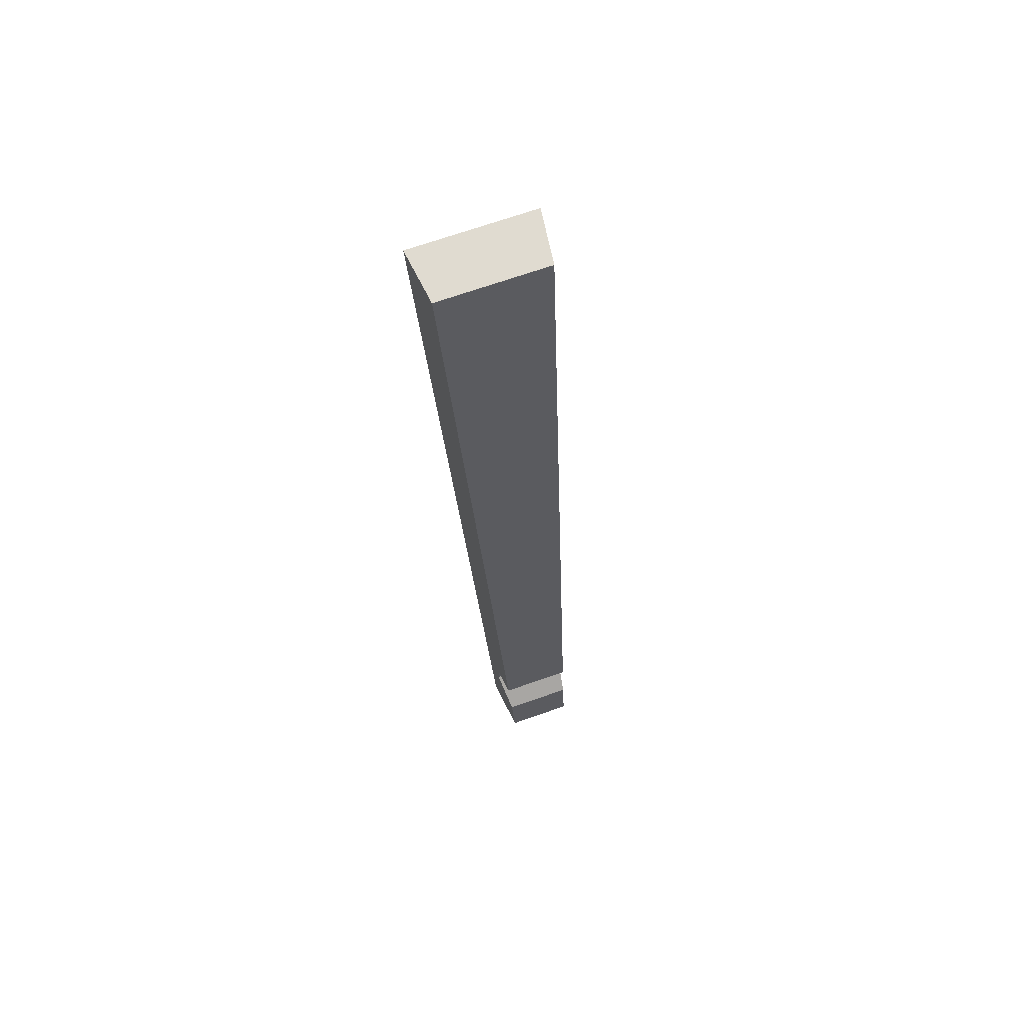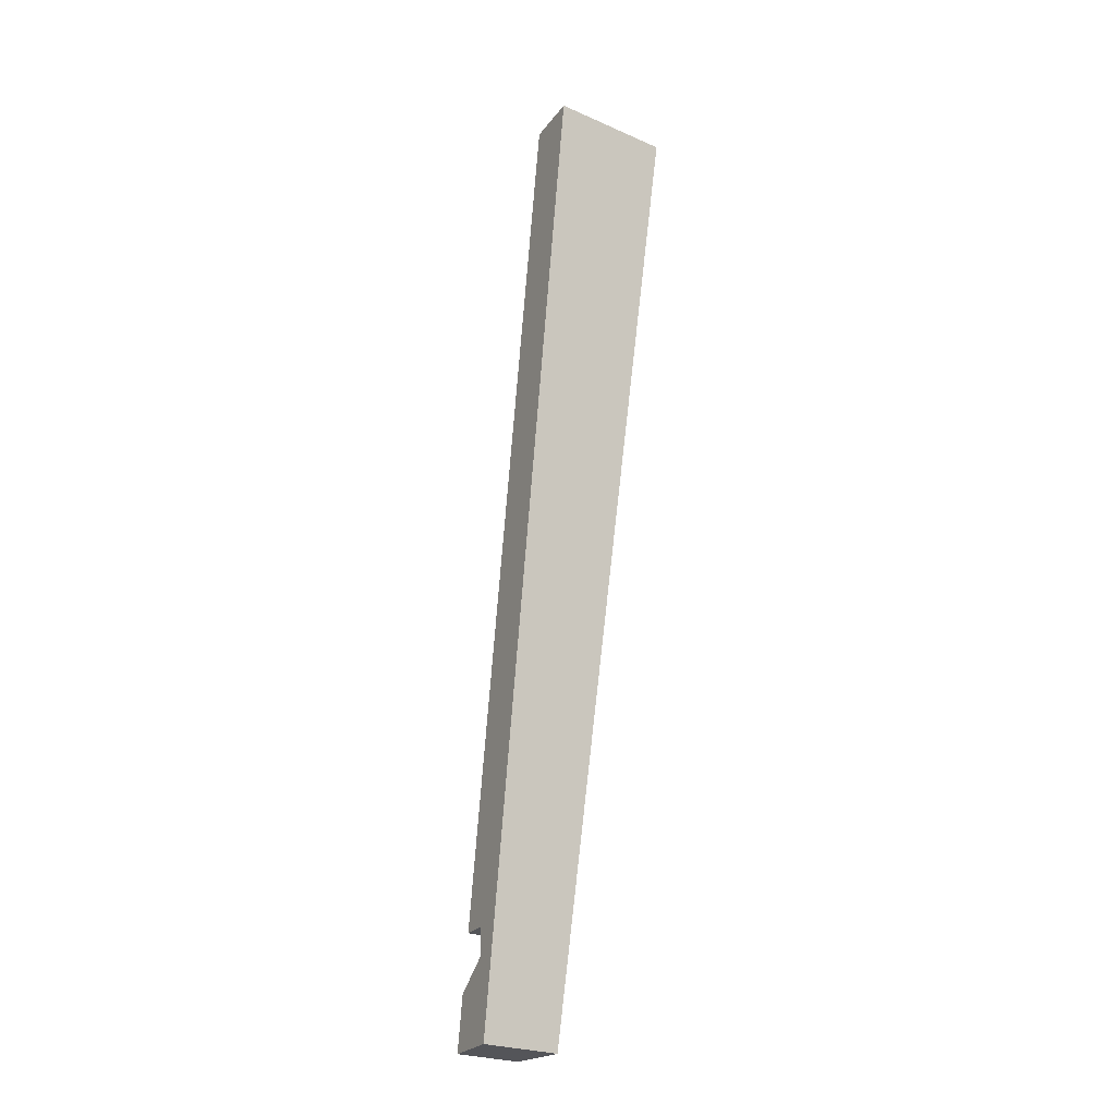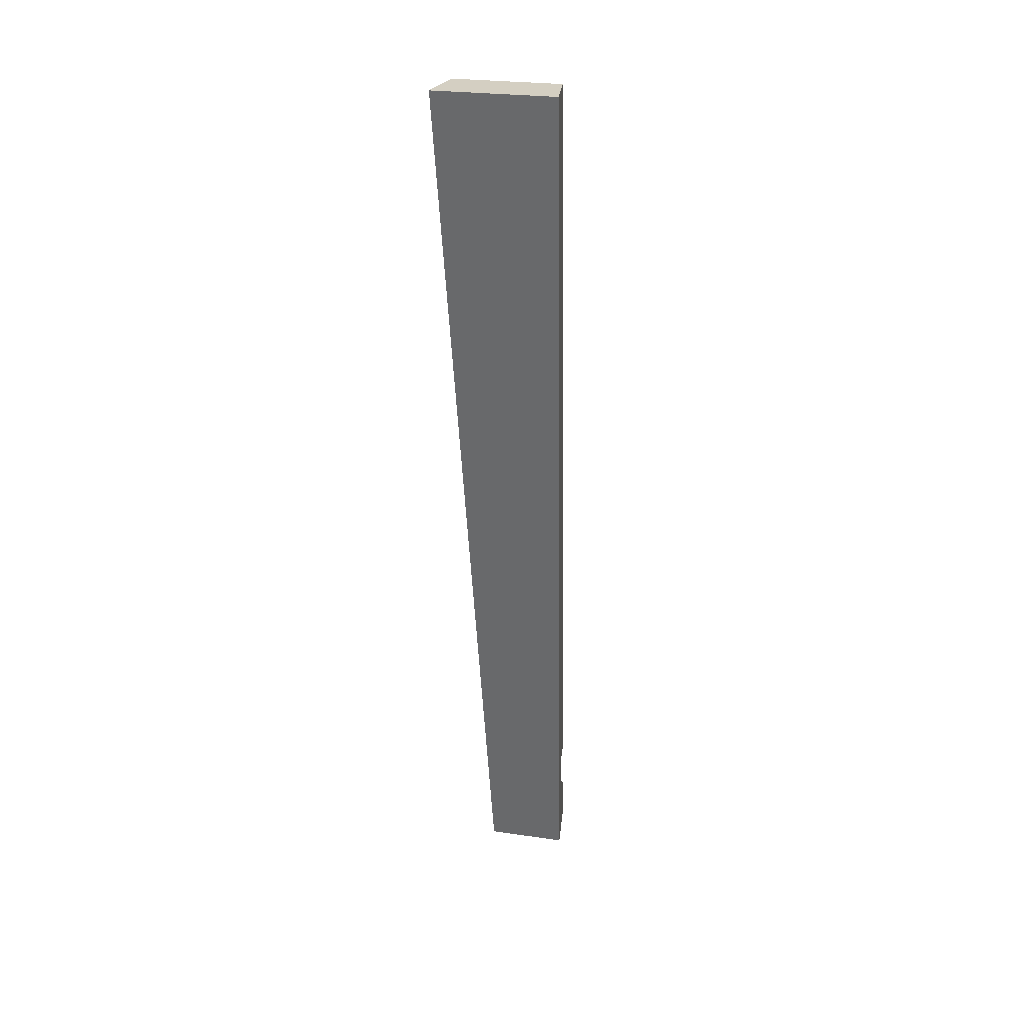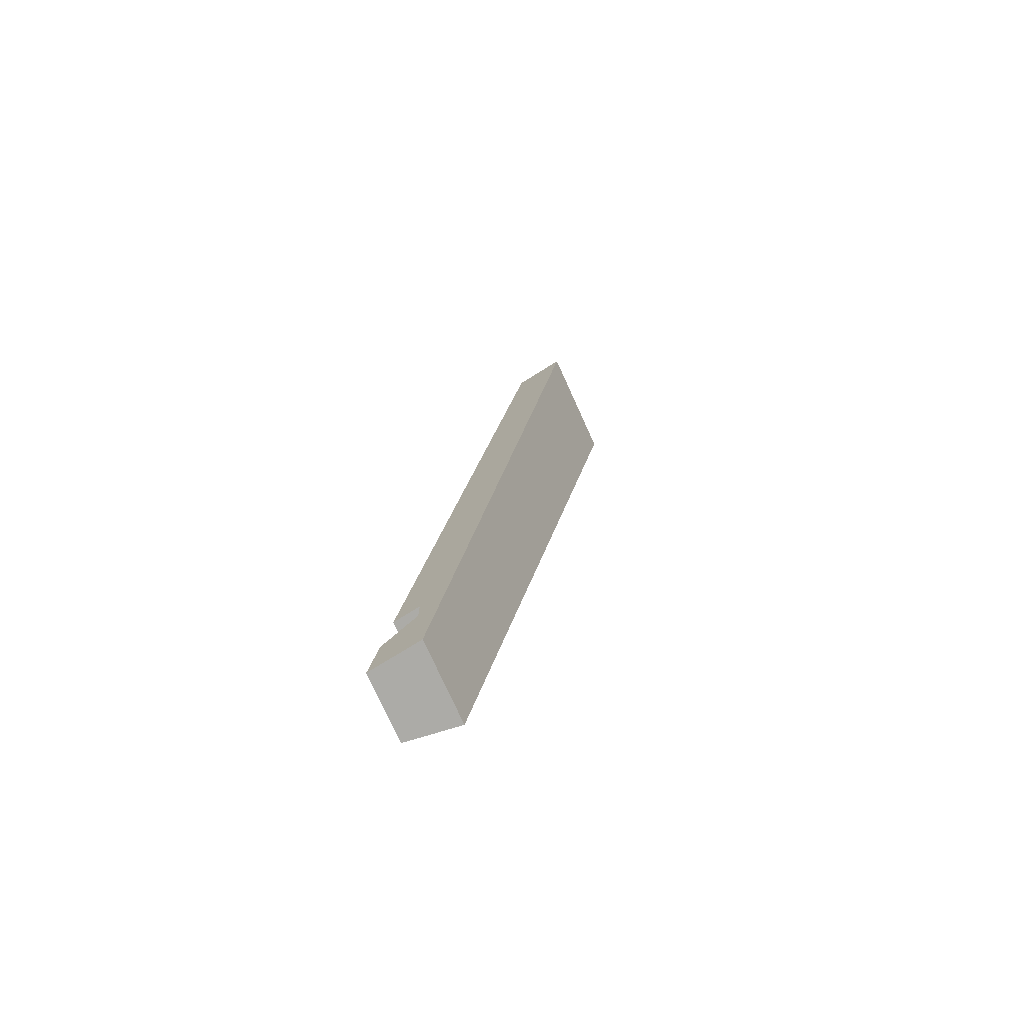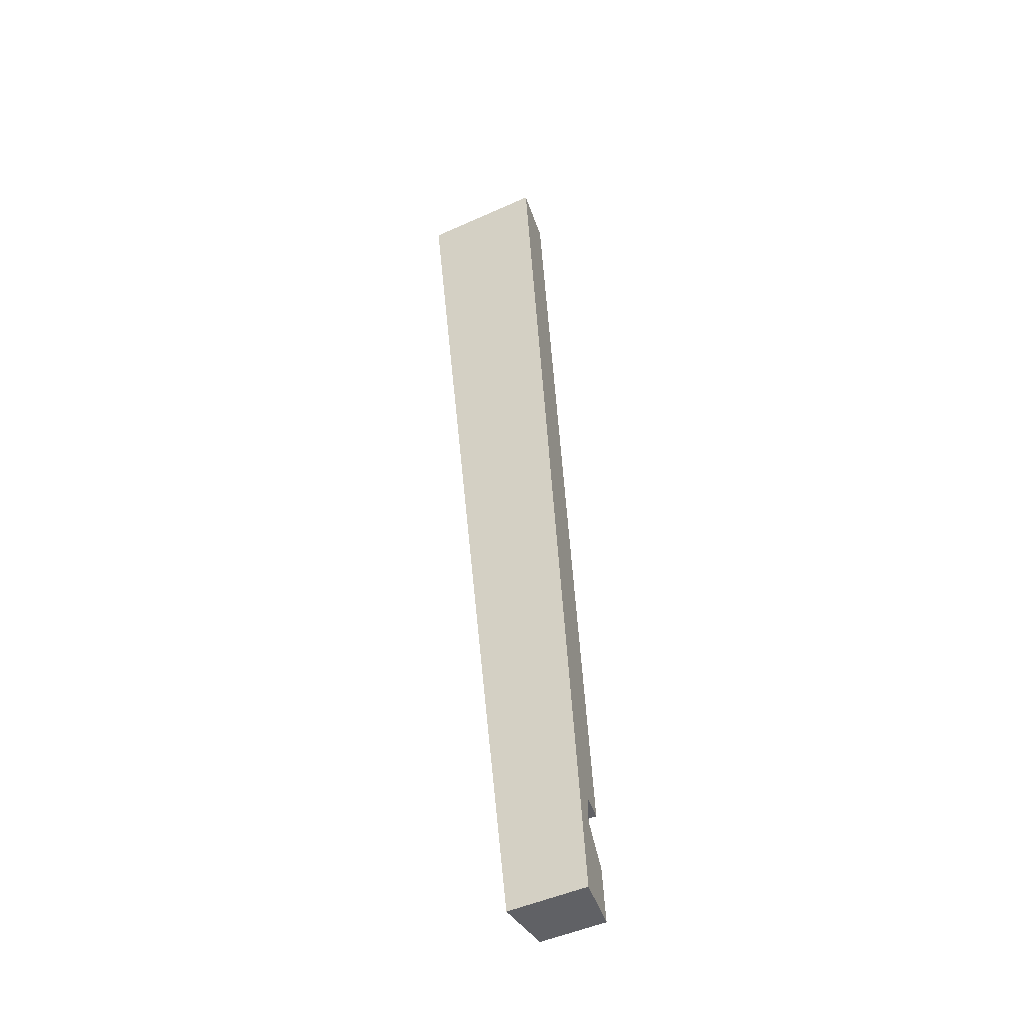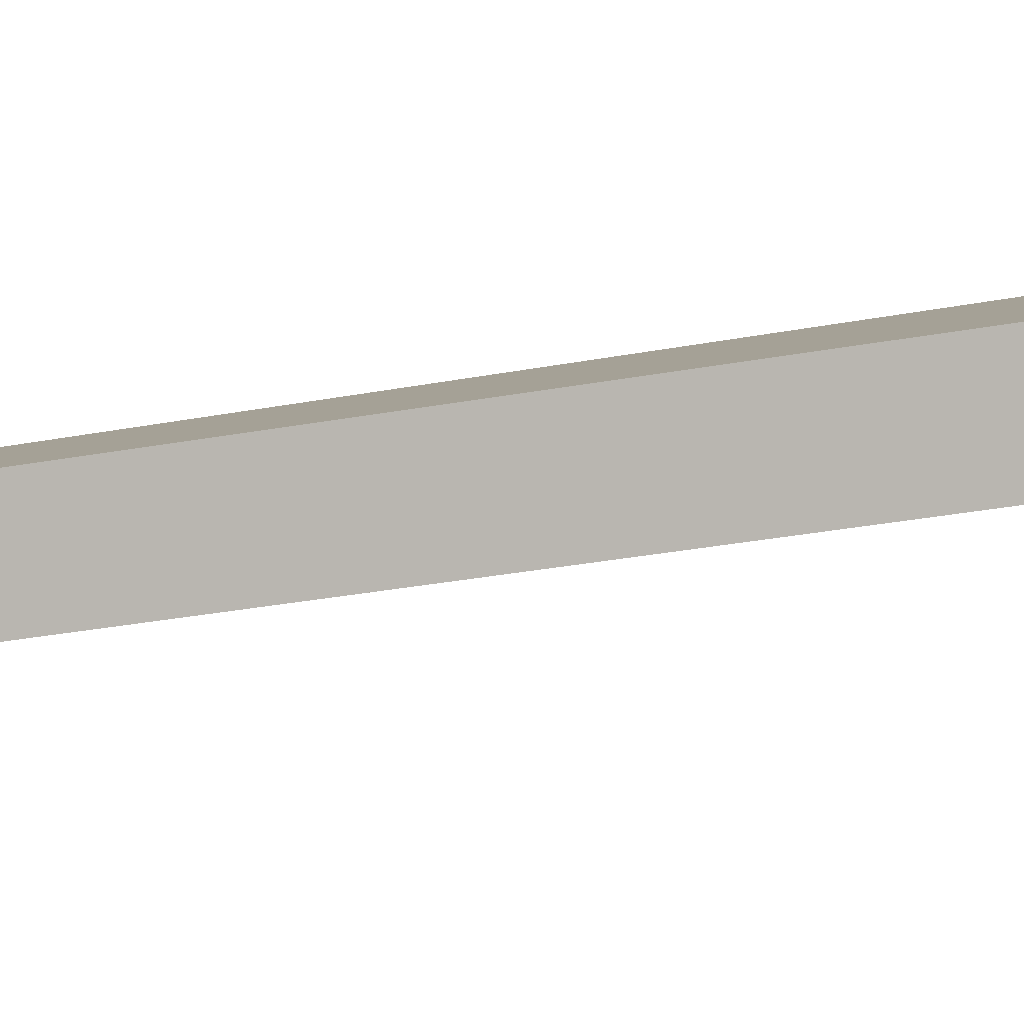
<metadata>
{"format":"obj","ext":"obj","renderer":"f3d","projection":"perspective","resolution":1024,"background":"white","views":[{"elev":70.2,"azim":33.2,"up":"+Y"},{"elev":-24.8,"azim":-162.9,"up":"+Y"},{"elev":25.6,"azim":-114.4,"up":"+Y"},{"elev":-76.2,"azim":166.9,"up":"+Y"},{"elev":-49.3,"azim":-101.0,"up":"+Y"},{"elev":-46.7,"azim":113.6,"up":"+Z"}]}
</metadata>
<code>
o Group_53_12/Group_53/mesh88/mesh88-geometry#mesh88-geometry
v -0.2226 -0.4916 -0.2272
v -0.4053 0.4337 -0.2403
v -0.2718 -0.4916 -0.1631
v -0.3317 0.4337 -0.3362
v -0.3581 0.4337 -0.213
v -0.184 -0.4917 -0.1887
v -0.2931 0.4337 -0.2977
v -0.2637 -0.3841 -0.1585
v -0.2245 -0.4916 -0.1359
v -0.216 -0.4114 -0.2206
v -0.216 -0.3841 -0.2206
v -0.2401 -0.3841 -0.1449
v -0.2637 -0.4114 -0.1585
v -0.1967 -0.3841 -0.2013
v -0.1903 -0.4386 -0.1949
v -0.2322 -0.4386 -0.1403
f 1 2 3
f 2 1 4
f 3 2 1
f 4 1 2
f 5 3 2
f 2 3 5
f 3 6 1
f 1 6 3
f 1 7 4
f 4 7 1
f 7 2 4
f 4 2 7
f 3 5 8
f 8 5 3
f 2 7 5
f 5 7 2
f 6 3 9
f 9 3 6
f 6 10 1
f 1 10 6
f 7 1 11
f 11 1 7
f 8 5 12
f 12 5 8
f 13 3 8
f 8 3 13
f 14 5 7
f 7 5 14
f 3 13 9
f 9 13 3
f 9 15 6
f 6 15 9
f 10 6 15
f 15 6 10
f 11 1 10
f 10 1 11
f 7 11 14
f 14 11 7
f 5 14 12
f 12 14 5
f 14 8 12
f 12 8 14
f 8 10 13
f 13 10 8
f 9 13 16
f 16 13 9
f 15 9 16
f 16 9 15
f 15 13 10
f 10 13 15
f 10 8 11
f 11 8 10
f 8 14 11
f 11 14 8
f 13 15 16
f 16 15 13

</code>
